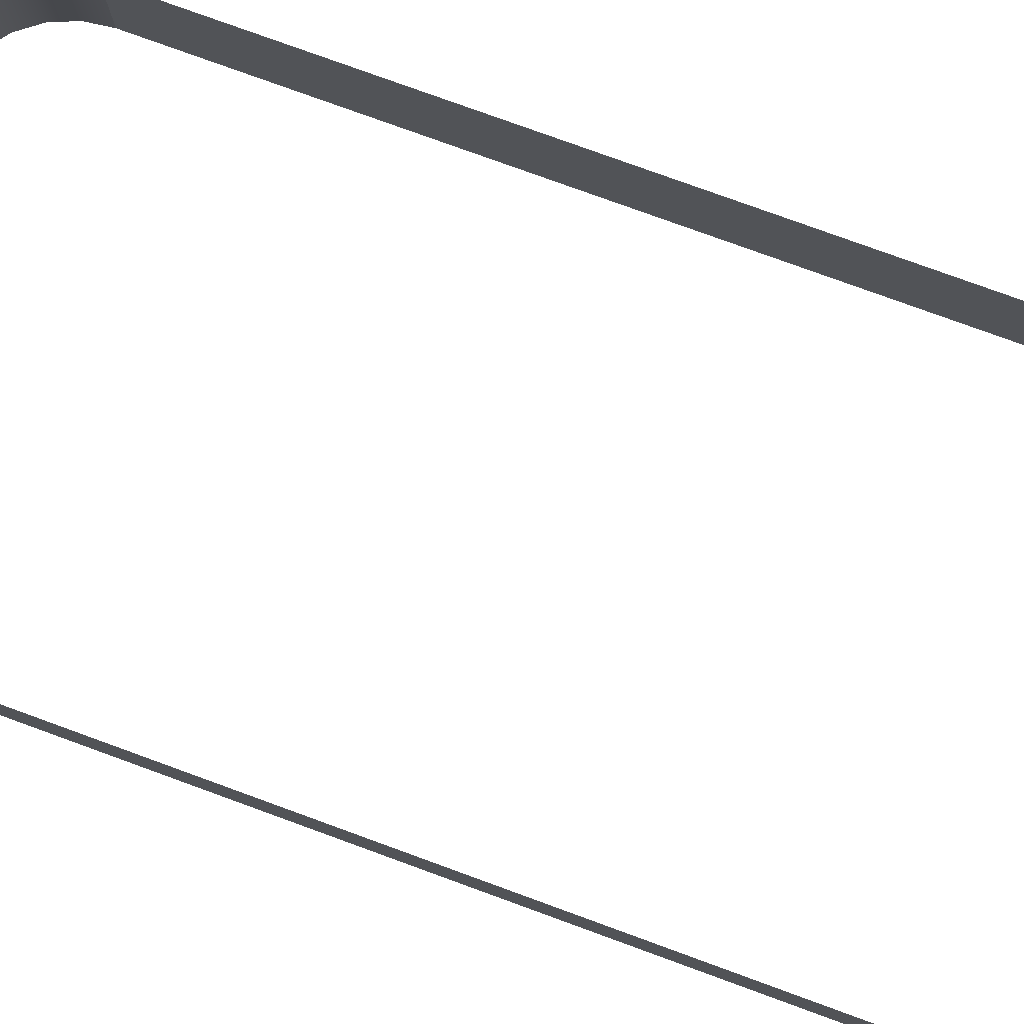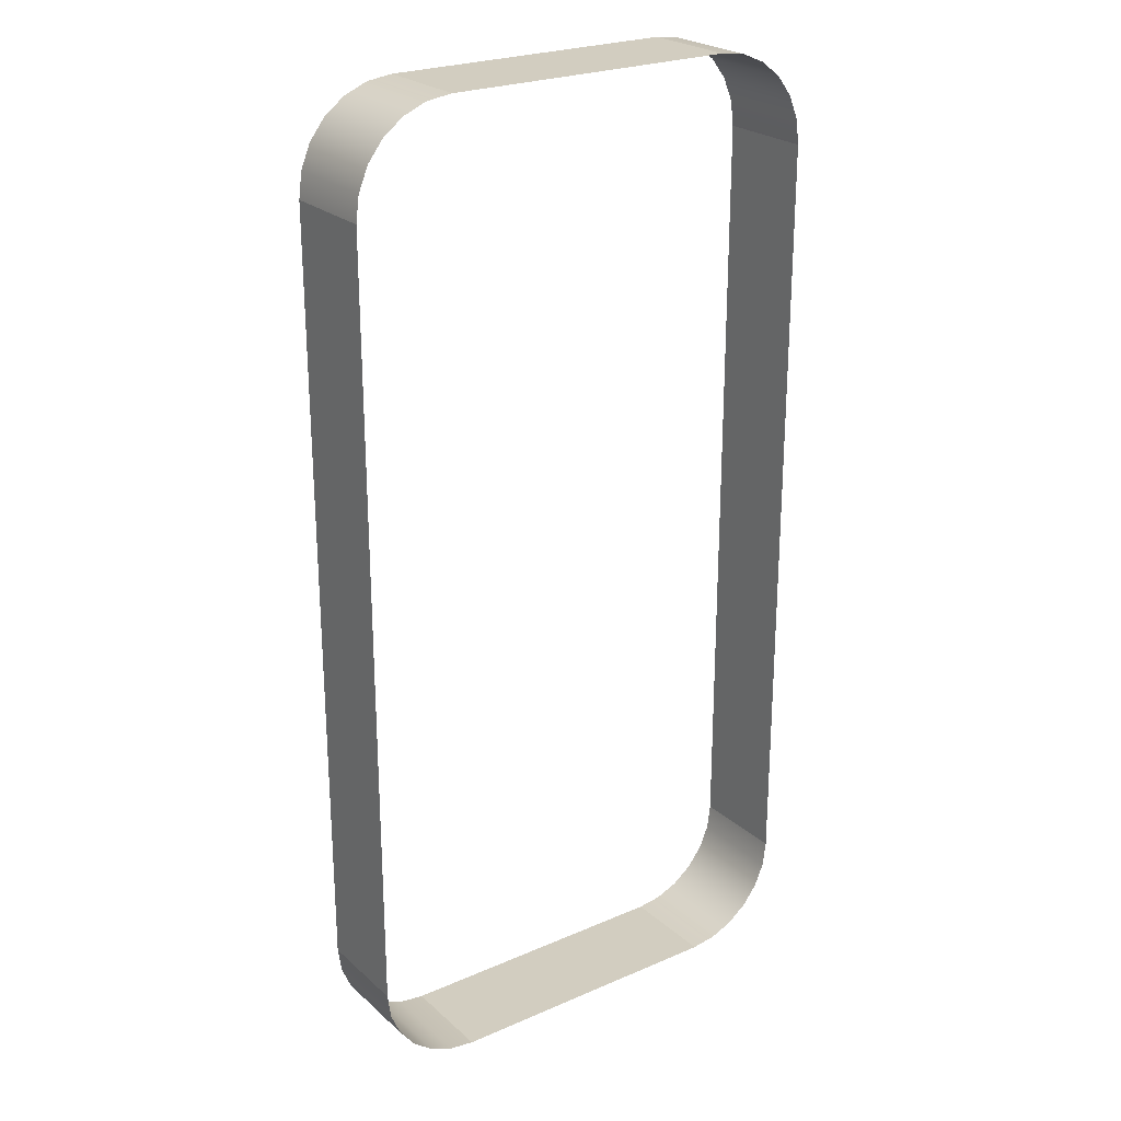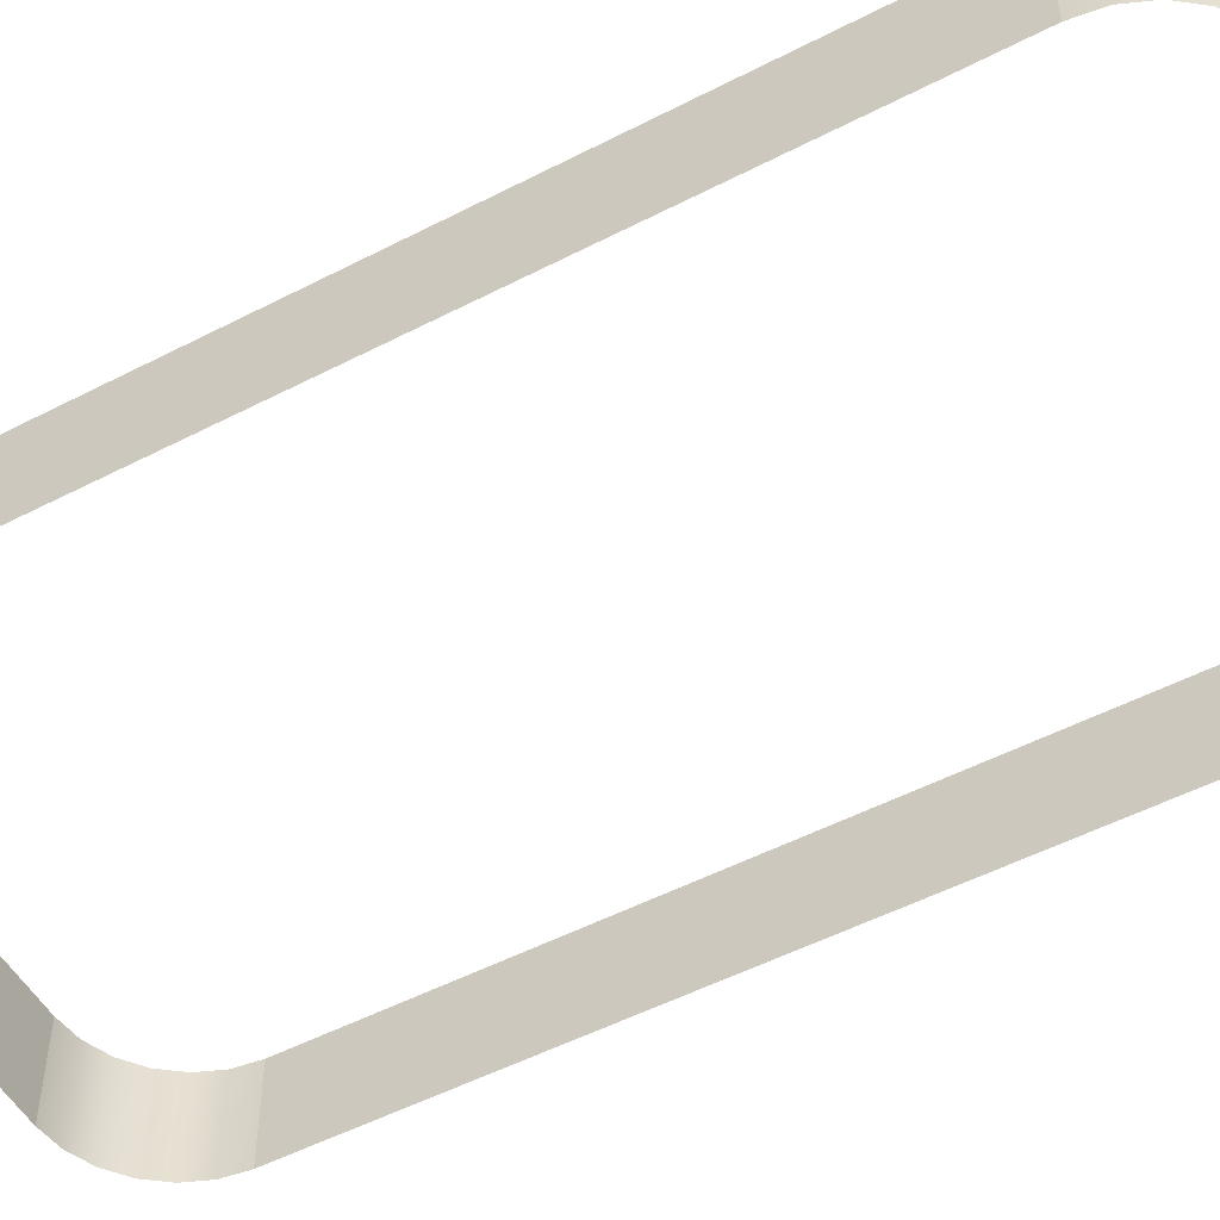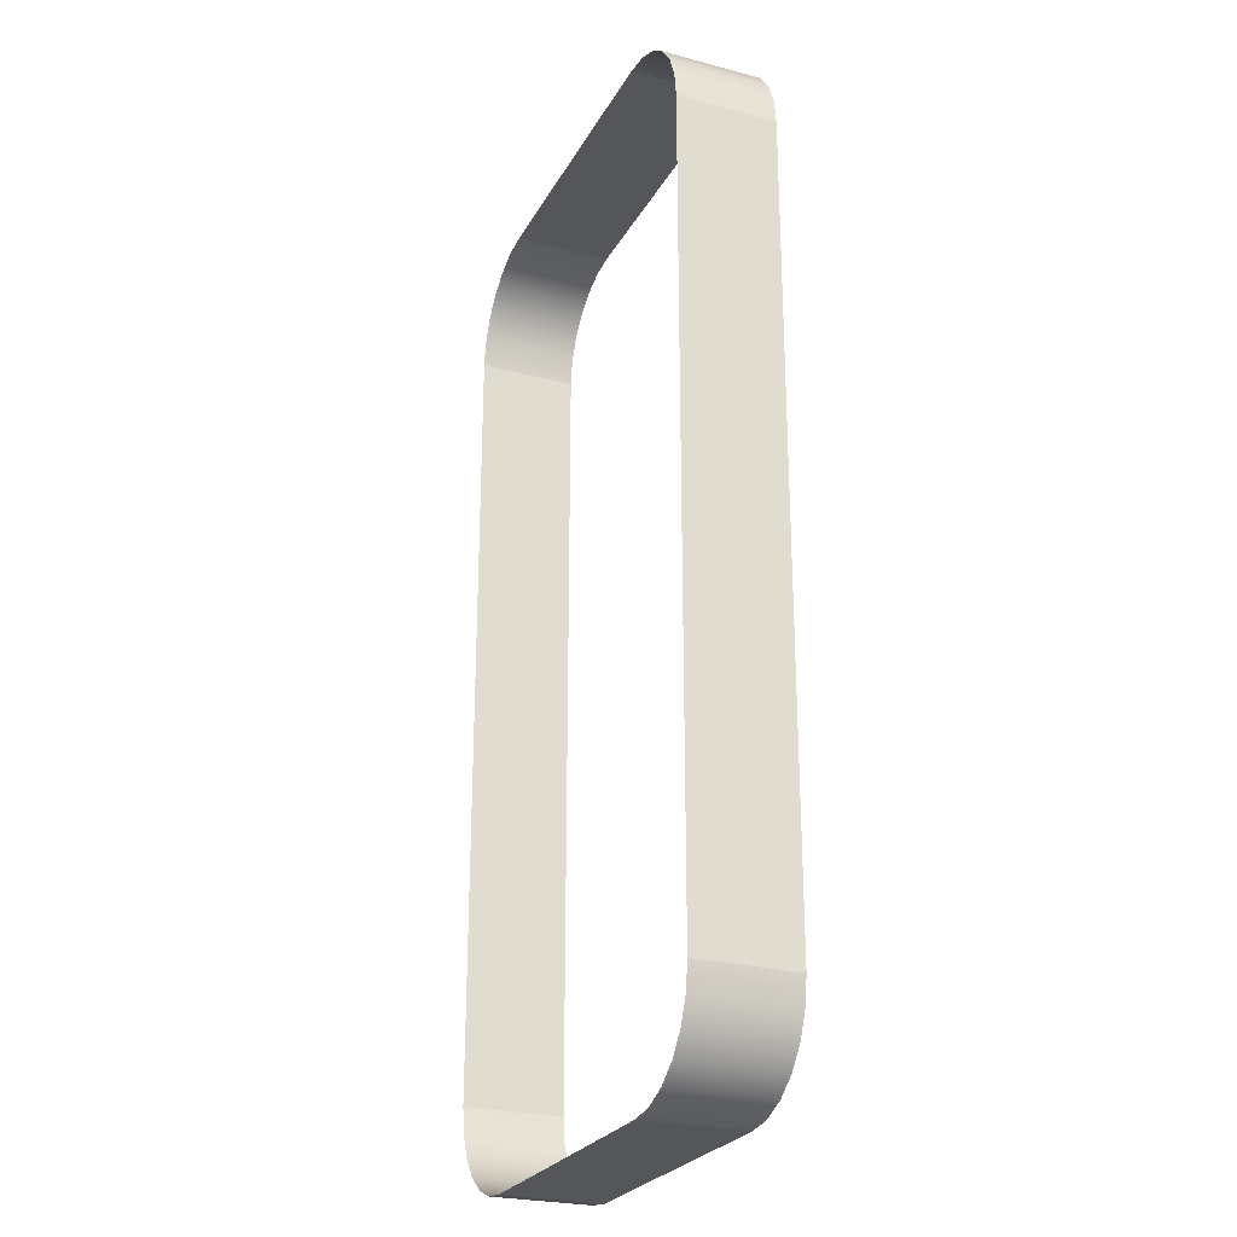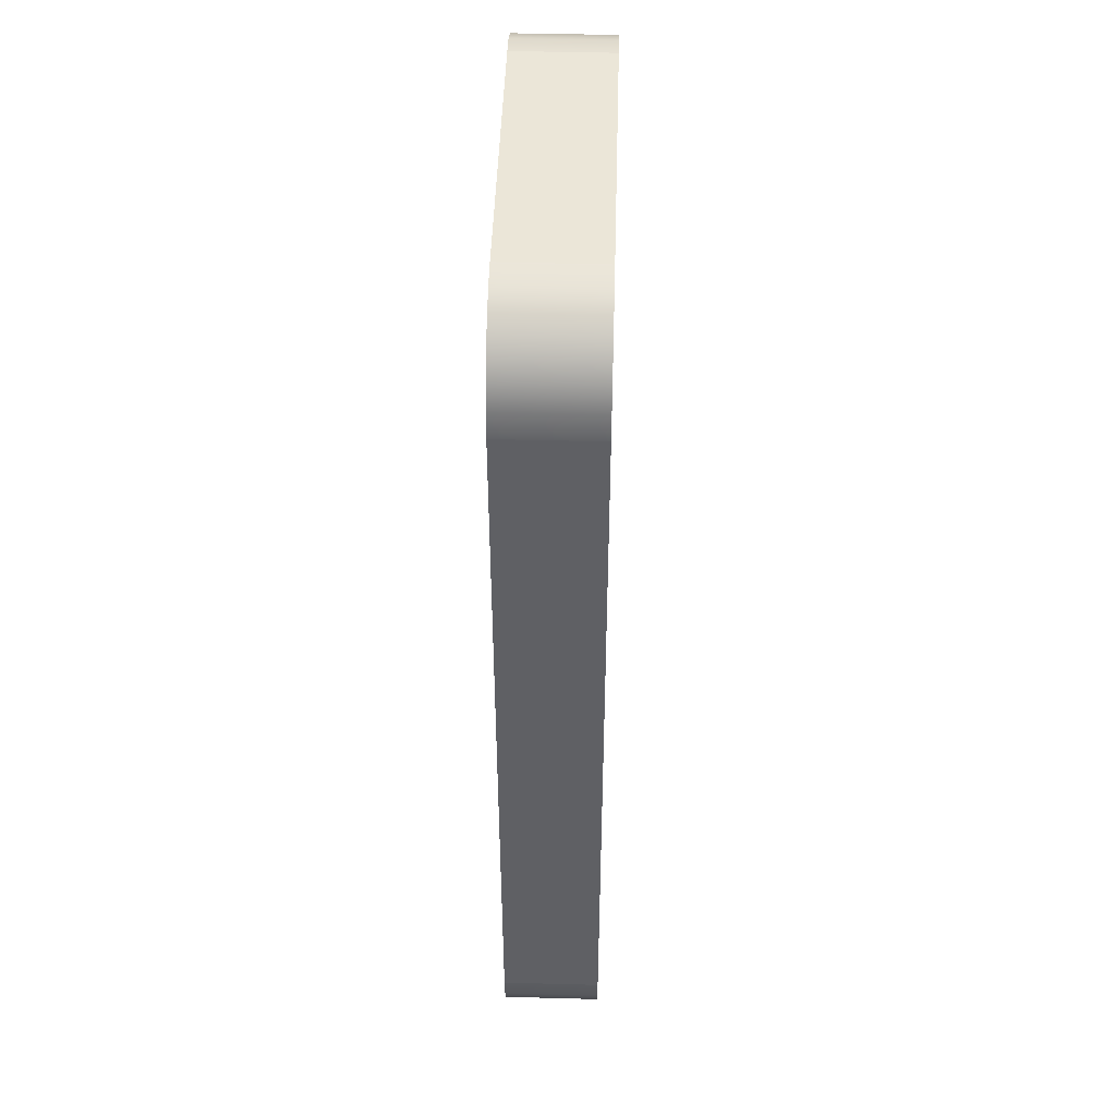
<metadata>
{"format":"obj","ext":"obj","renderer":"f3d","projection":"perspective","resolution":1024,"background":"white","views":[{"elev":78.7,"azim":110.0,"up":"+Z"},{"elev":24.4,"azim":-35.4,"up":"+Y"},{"elev":-52.4,"azim":119.1,"up":"+Z"},{"elev":-25.4,"azim":-113.0,"up":"+Y"},{"elev":46.5,"azim":91.7,"up":"+Y"}]}
</metadata>
<code>
o mesh109/mesh109-geometry/material_2/component_2#mesh109-geometry
v 0.254 -0.03515 0.06666
v 0.254 -0.03515 0.08403
v 0.254 -0.01778 0.06666
v 0.254 -0.1394 0.06666
v 0.254 -0.1394 0.08403
v 0.254 -0.03515 0.06666
v 0.254 -0.01778 0.08403
v 0.254 -0.01778 0.06666
v 0.254 -0.03515 0.08403
v 0.254 -0.03515 0.08403
v 0.254 -0.03515 0.06666
v 0.254 -0.1394 0.08403
v 0.254 -0.01778 0.06666
v 0.254 -0.01778 0.08403
v 0.2534 -0.01329 0.06666
v 0.254 -0.1568 0.06666
v 0.254 -0.1568 0.08403
v 0.254 -0.1394 0.06666
v 0.254 -0.1394 0.08403
v 0.254 -0.1394 0.06666
v 0.254 -0.1568 0.08403
v 0.2534 -0.01329 0.08403
v 0.2534 -0.01329 0.06666
v 0.254 -0.01778 0.08403
v 0.254 -0.1568 0.08403
v 0.254 -0.1568 0.06666
v 0.2534 -0.1613 0.08403
v 0.2534 -0.01329 0.06666
v 0.2534 -0.01329 0.08403
v 0.2517 -0.009096 0.06666
v 0.2534 -0.1613 0.06666
v 0.2534 -0.1613 0.08403
v 0.254 -0.1568 0.06666
v 0.2517 -0.009096 0.08403
v 0.2517 -0.009096 0.06666
v 0.2534 -0.01329 0.08403
v 0.2534 -0.1613 0.08403
v 0.2534 -0.1613 0.06666
v 0.2517 -0.1655 0.08403
v 0.2517 -0.009096 0.06666
v 0.2517 -0.009096 0.08403
v 0.2489 -0.005498 0.06666
v 0.1671 -0.1394 0.06666
v 0.1671 -0.1394 0.08403
v 0.1671 -0.1568 0.06666
v 0.2517 -0.1655 0.06666
v 0.2517 -0.1655 0.08403
v 0.2534 -0.1613 0.06666
v 0.2489 -0.005498 0.08403
v 0.2489 -0.005498 0.06666
v 0.2517 -0.009096 0.08403
v 0.1671 -0.1568 0.06666
v 0.1671 -0.1568 0.08403
v 0.1677 -0.1613 0.06666
v 0.1671 -0.1568 0.08403
v 0.1671 -0.1568 0.06666
v 0.1671 -0.1394 0.08403
v 0.1671 -0.1394 0.08403
v 0.1671 -0.1394 0.06666
v 0.1671 -0.03515 0.08403
v 0.1671 -0.03515 0.06666
v 0.1671 -0.03515 0.08403
v 0.1671 -0.1394 0.06666
v 0.2517 -0.1655 0.08403
v 0.2517 -0.1655 0.06666
v 0.2489 -0.169 0.08403
v 0.2453 -0.002737 0.06666
v 0.2489 -0.005498 0.06666
v 0.2453 -0.002737 0.08403
v 0.2489 -0.005498 0.08403
v 0.2453 -0.002737 0.08403
v 0.2489 -0.005498 0.06666
v 0.1677 -0.1613 0.08403
v 0.1677 -0.1613 0.06666
v 0.1671 -0.1568 0.08403
v 0.1671 -0.03515 0.08403
v 0.1671 -0.03515 0.06666
v 0.1671 -0.01778 0.08403
v 0.1671 -0.01778 0.06666
v 0.1671 -0.01778 0.08403
v 0.1671 -0.03515 0.06666
v 0.2489 -0.169 0.06666
v 0.2489 -0.169 0.08403
v 0.2517 -0.1655 0.06666
v 0.2453 -0.002737 0.08403
v 0.2411 -0.001002 0.08403
v 0.2453 -0.002737 0.06666
v 0.1677 -0.1613 0.06666
v 0.1677 -0.1613 0.08403
v 0.1695 -0.1655 0.06666
v 0.1671 -0.01778 0.08403
v 0.1671 -0.01778 0.06666
v 0.1677 -0.01329 0.08403
v 0.2489 -0.169 0.06666
v 0.2453 -0.1718 0.06666
v 0.2489 -0.169 0.08403
v 0.2411 -0.001002 0.06666
v 0.2453 -0.002737 0.06666
v 0.2411 -0.001002 0.08403
v 0.1695 -0.1655 0.08403
v 0.1695 -0.1655 0.06666
v 0.1677 -0.1613 0.08403
v 0.1677 -0.01329 0.06666
v 0.1677 -0.01329 0.08403
v 0.1671 -0.01778 0.06666
v 0.2453 -0.1718 0.08403
v 0.2489 -0.169 0.08403
v 0.2453 -0.1718 0.06666
v 0.2411 -0.001002 0.08403
v 0.2366 -0.000409 0.08403
v 0.2411 -0.001002 0.06666
v 0.1695 -0.1655 0.06666
v 0.1695 -0.1655 0.08403
v 0.1722 -0.169 0.06666
v 0.1677 -0.01329 0.08403
v 0.1677 -0.01329 0.06666
v 0.1695 -0.009096 0.08403
v 0.2453 -0.1718 0.06666
v 0.2411 -0.1735 0.06666
v 0.2453 -0.1718 0.08403
v 0.2366 -0.000409 0.06666
v 0.2411 -0.001002 0.06666
v 0.2366 -0.000409 0.08403
v 0.2411 -0.1735 0.08403
v 0.2453 -0.1718 0.08403
v 0.2411 -0.1735 0.06666
v 0.1722 -0.169 0.08403
v 0.1722 -0.169 0.06666
v 0.1695 -0.1655 0.08403
v 0.1695 -0.009096 0.06666
v 0.1695 -0.009096 0.08403
v 0.1677 -0.01329 0.06666
v 0.1722 -0.005498 0.06666
v 0.1722 -0.005498 0.08403
v 0.1695 -0.009096 0.06666
v 0.1722 -0.005498 0.06666
v 0.1758 -0.002737 0.06666
v 0.1722 -0.005498 0.08403
v 0.2366 -0.000409 0.08403
v 0.1845 -0.000409 0.08403
v 0.2366 -0.000409 0.06666
v 0.2411 -0.1735 0.06666
v 0.2366 -0.1741 0.06666
v 0.2411 -0.1735 0.08403
v 0.1758 -0.1718 0.06666
v 0.1722 -0.169 0.06666
v 0.1758 -0.1718 0.08403
v 0.1722 -0.169 0.08403
v 0.1758 -0.1718 0.08403
v 0.1722 -0.169 0.06666
v 0.1695 -0.009096 0.08403
v 0.1695 -0.009096 0.06666
v 0.1722 -0.005498 0.08403
v 0.1758 -0.002737 0.08403
v 0.1722 -0.005498 0.08403
v 0.1758 -0.002737 0.06666
v 0.1758 -0.002737 0.06666
v 0.18 -0.001002 0.06666
v 0.1758 -0.002737 0.08403
v 0.1845 -0.000409 0.06666
v 0.2366 -0.000409 0.06666
v 0.1845 -0.000409 0.08403
v 0.2366 -0.1741 0.08403
v 0.2411 -0.1735 0.08403
v 0.2366 -0.1741 0.06666
v 0.1758 -0.1718 0.08403
v 0.18 -0.1735 0.08403
v 0.1758 -0.1718 0.06666
v 0.18 -0.001002 0.08403
v 0.1758 -0.002737 0.08403
v 0.18 -0.001002 0.06666
v 0.1845 -0.000409 0.08403
v 0.18 -0.001002 0.08403
v 0.1845 -0.000409 0.06666
v 0.2366 -0.1741 0.06666
v 0.1845 -0.1741 0.06666
v 0.2366 -0.1741 0.08403
v 0.18 -0.1735 0.06666
v 0.1758 -0.1718 0.06666
v 0.18 -0.1735 0.08403
v 0.18 -0.001002 0.06666
v 0.1845 -0.000409 0.06666
v 0.18 -0.001002 0.08403
v 0.1845 -0.1741 0.08403
v 0.2366 -0.1741 0.08403
v 0.1845 -0.1741 0.06666
v 0.18 -0.1735 0.08403
v 0.1845 -0.1741 0.08403
v 0.18 -0.1735 0.06666
v 0.1845 -0.1741 0.06666
v 0.18 -0.1735 0.06666
v 0.1845 -0.1741 0.08403
v 0.254 -0.01778 0.06666
v 0.254 -0.03515 0.08403
v 0.254 -0.03515 0.06666
v 0.254 -0.03515 0.06666
v 0.254 -0.1394 0.08403
v 0.254 -0.1394 0.06666
v 0.254 -0.03515 0.08403
v 0.254 -0.01778 0.06666
v 0.254 -0.01778 0.08403
v 0.254 -0.1394 0.08403
v 0.254 -0.03515 0.06666
v 0.254 -0.03515 0.08403
v 0.2534 -0.01329 0.06666
v 0.254 -0.01778 0.08403
v 0.254 -0.01778 0.06666
v 0.254 -0.1394 0.06666
v 0.254 -0.1568 0.08403
v 0.254 -0.1568 0.06666
v 0.254 -0.1568 0.08403
v 0.254 -0.1394 0.06666
v 0.254 -0.1394 0.08403
v 0.254 -0.01778 0.08403
v 0.2534 -0.01329 0.06666
v 0.2534 -0.01329 0.08403
v 0.2534 -0.1613 0.08403
v 0.254 -0.1568 0.06666
v 0.254 -0.1568 0.08403
v 0.2517 -0.009096 0.06666
v 0.2534 -0.01329 0.08403
v 0.2534 -0.01329 0.06666
v 0.254 -0.1568 0.06666
v 0.2534 -0.1613 0.08403
v 0.2534 -0.1613 0.06666
v 0.2534 -0.01329 0.08403
v 0.2517 -0.009096 0.06666
v 0.2517 -0.009096 0.08403
v 0.2517 -0.1655 0.08403
v 0.2534 -0.1613 0.06666
v 0.2534 -0.1613 0.08403
v 0.2489 -0.005498 0.06666
v 0.2517 -0.009096 0.08403
v 0.2517 -0.009096 0.06666
v 0.1671 -0.1568 0.06666
v 0.1671 -0.1394 0.08403
v 0.1671 -0.1394 0.06666
v 0.2534 -0.1613 0.06666
v 0.2517 -0.1655 0.08403
v 0.2517 -0.1655 0.06666
v 0.2517 -0.009096 0.08403
v 0.2489 -0.005498 0.06666
v 0.2489 -0.005498 0.08403
v 0.1677 -0.1613 0.06666
v 0.1671 -0.1568 0.08403
v 0.1671 -0.1568 0.06666
v 0.1671 -0.1394 0.08403
v 0.1671 -0.1568 0.06666
v 0.1671 -0.1568 0.08403
v 0.1671 -0.03515 0.08403
v 0.1671 -0.1394 0.06666
v 0.1671 -0.1394 0.08403
v 0.1671 -0.1394 0.06666
v 0.1671 -0.03515 0.08403
v 0.1671 -0.03515 0.06666
v 0.2489 -0.169 0.08403
v 0.2517 -0.1655 0.06666
v 0.2517 -0.1655 0.08403
v 0.2453 -0.002737 0.08403
v 0.2489 -0.005498 0.06666
v 0.2453 -0.002737 0.06666
v 0.2489 -0.005498 0.06666
v 0.2453 -0.002737 0.08403
v 0.2489 -0.005498 0.08403
v 0.1671 -0.1568 0.08403
v 0.1677 -0.1613 0.06666
v 0.1677 -0.1613 0.08403
v 0.1671 -0.01778 0.08403
v 0.1671 -0.03515 0.06666
v 0.1671 -0.03515 0.08403
v 0.1671 -0.03515 0.06666
v 0.1671 -0.01778 0.08403
v 0.1671 -0.01778 0.06666
v 0.2517 -0.1655 0.06666
v 0.2489 -0.169 0.08403
v 0.2489 -0.169 0.06666
v 0.2453 -0.002737 0.06666
v 0.2411 -0.001002 0.08403
v 0.2453 -0.002737 0.08403
v 0.1695 -0.1655 0.06666
v 0.1677 -0.1613 0.08403
v 0.1677 -0.1613 0.06666
v 0.1677 -0.01329 0.08403
v 0.1671 -0.01778 0.06666
v 0.1671 -0.01778 0.08403
v 0.2489 -0.169 0.08403
v 0.2453 -0.1718 0.06666
v 0.2489 -0.169 0.06666
v 0.2411 -0.001002 0.08403
v 0.2453 -0.002737 0.06666
v 0.2411 -0.001002 0.06666
v 0.1677 -0.1613 0.08403
v 0.1695 -0.1655 0.06666
v 0.1695 -0.1655 0.08403
v 0.1671 -0.01778 0.06666
v 0.1677 -0.01329 0.08403
v 0.1677 -0.01329 0.06666
v 0.2453 -0.1718 0.06666
v 0.2489 -0.169 0.08403
v 0.2453 -0.1718 0.08403
v 0.2411 -0.001002 0.06666
v 0.2366 -0.000409 0.08403
v 0.2411 -0.001002 0.08403
v 0.1722 -0.169 0.06666
v 0.1695 -0.1655 0.08403
v 0.1695 -0.1655 0.06666
v 0.1695 -0.009096 0.08403
v 0.1677 -0.01329 0.06666
v 0.1677 -0.01329 0.08403
v 0.2453 -0.1718 0.08403
v 0.2411 -0.1735 0.06666
v 0.2453 -0.1718 0.06666
v 0.2366 -0.000409 0.08403
v 0.2411 -0.001002 0.06666
v 0.2366 -0.000409 0.06666
v 0.2411 -0.1735 0.06666
v 0.2453 -0.1718 0.08403
v 0.2411 -0.1735 0.08403
v 0.1695 -0.1655 0.08403
v 0.1722 -0.169 0.06666
v 0.1722 -0.169 0.08403
v 0.1677 -0.01329 0.06666
v 0.1695 -0.009096 0.08403
v 0.1695 -0.009096 0.06666
v 0.1695 -0.009096 0.06666
v 0.1722 -0.005498 0.08403
v 0.1722 -0.005498 0.06666
v 0.1722 -0.005498 0.08403
v 0.1758 -0.002737 0.06666
v 0.1722 -0.005498 0.06666
v 0.2366 -0.000409 0.06666
v 0.1845 -0.000409 0.08403
v 0.2366 -0.000409 0.08403
v 0.2411 -0.1735 0.08403
v 0.2366 -0.1741 0.06666
v 0.2411 -0.1735 0.06666
v 0.1758 -0.1718 0.08403
v 0.1722 -0.169 0.06666
v 0.1758 -0.1718 0.06666
v 0.1722 -0.169 0.06666
v 0.1758 -0.1718 0.08403
v 0.1722 -0.169 0.08403
v 0.1722 -0.005498 0.08403
v 0.1695 -0.009096 0.06666
v 0.1695 -0.009096 0.08403
v 0.1758 -0.002737 0.06666
v 0.1722 -0.005498 0.08403
v 0.1758 -0.002737 0.08403
v 0.1758 -0.002737 0.08403
v 0.18 -0.001002 0.06666
v 0.1758 -0.002737 0.06666
v 0.1845 -0.000409 0.08403
v 0.2366 -0.000409 0.06666
v 0.1845 -0.000409 0.06666
v 0.2366 -0.1741 0.06666
v 0.2411 -0.1735 0.08403
v 0.2366 -0.1741 0.08403
v 0.1758 -0.1718 0.06666
v 0.18 -0.1735 0.08403
v 0.1758 -0.1718 0.08403
v 0.18 -0.001002 0.06666
v 0.1758 -0.002737 0.08403
v 0.18 -0.001002 0.08403
v 0.1845 -0.000409 0.06666
v 0.18 -0.001002 0.08403
v 0.1845 -0.000409 0.08403
v 0.2366 -0.1741 0.08403
v 0.1845 -0.1741 0.06666
v 0.2366 -0.1741 0.06666
v 0.18 -0.1735 0.08403
v 0.1758 -0.1718 0.06666
v 0.18 -0.1735 0.06666
v 0.18 -0.001002 0.08403
v 0.1845 -0.000409 0.06666
v 0.18 -0.001002 0.06666
v 0.1845 -0.1741 0.06666
v 0.2366 -0.1741 0.08403
v 0.1845 -0.1741 0.08403
v 0.18 -0.1735 0.06666
v 0.1845 -0.1741 0.08403
v 0.18 -0.1735 0.08403
v 0.1845 -0.1741 0.08403
v 0.18 -0.1735 0.06666
v 0.1845 -0.1741 0.06666
f 1 2 3
f 4 5 6
f 7 8 9
f 10 11 12
f 13 14 15
f 16 17 18
f 19 20 21
f 22 23 24
f 25 26 27
f 28 29 30
f 31 32 33
f 34 35 36
f 37 38 39
f 40 41 42
f 43 44 45
f 46 47 48
f 49 50 51
f 52 53 54
f 55 56 57
f 58 59 60
f 61 62 63
f 64 65 66
f 67 68 69
f 70 71 72
f 73 74 75
f 76 77 78
f 79 80 81
f 82 83 84
f 85 86 87
f 88 89 90
f 91 92 93
f 94 95 96
f 97 98 99
f 100 101 102
f 103 104 105
f 106 107 108
f 109 110 111
f 112 113 114
f 115 116 117
f 118 119 120
f 121 122 123
f 124 125 126
f 127 128 129
f 130 131 132
f 133 134 135
f 136 137 138
f 139 140 141
f 142 143 144
f 145 146 147
f 148 149 150
f 151 152 153
f 154 155 156
f 157 158 159
f 160 161 162
f 163 164 165
f 166 167 168
f 169 170 171
f 172 173 174
f 175 176 177
f 178 179 180
f 181 182 183
f 184 185 186
f 187 188 189
f 190 191 192
f 193 194 195
f 196 197 198
f 199 200 201
f 202 203 204
f 205 206 207
f 208 209 210
f 211 212 213
f 214 215 216
f 217 218 219
f 220 221 222
f 223 224 225
f 226 227 228
f 229 230 231
f 232 233 234
f 235 236 237
f 238 239 240
f 241 242 243
f 244 245 246
f 247 248 249
f 250 251 252
f 253 254 255
f 256 257 258
f 259 260 261
f 262 263 264
f 265 266 267
f 268 269 270
f 271 272 273
f 274 275 276
f 277 278 279
f 280 281 282
f 283 284 285
f 286 287 288
f 289 290 291
f 292 293 294
f 295 296 297
f 298 299 300
f 301 302 303
f 304 305 306
f 307 308 309
f 310 311 312
f 313 314 315
f 316 317 318
f 319 320 321
f 322 323 324
f 325 326 327
f 328 329 330
f 331 332 333
f 334 335 336
f 337 338 339
f 340 341 342
f 343 344 345
f 346 347 348
f 349 350 351
f 352 353 354
f 355 356 357
f 358 359 360
f 361 362 363
f 364 365 366
f 367 368 369
f 370 371 372
f 373 374 375
f 376 377 378
f 379 380 381
f 382 383 384

</code>
